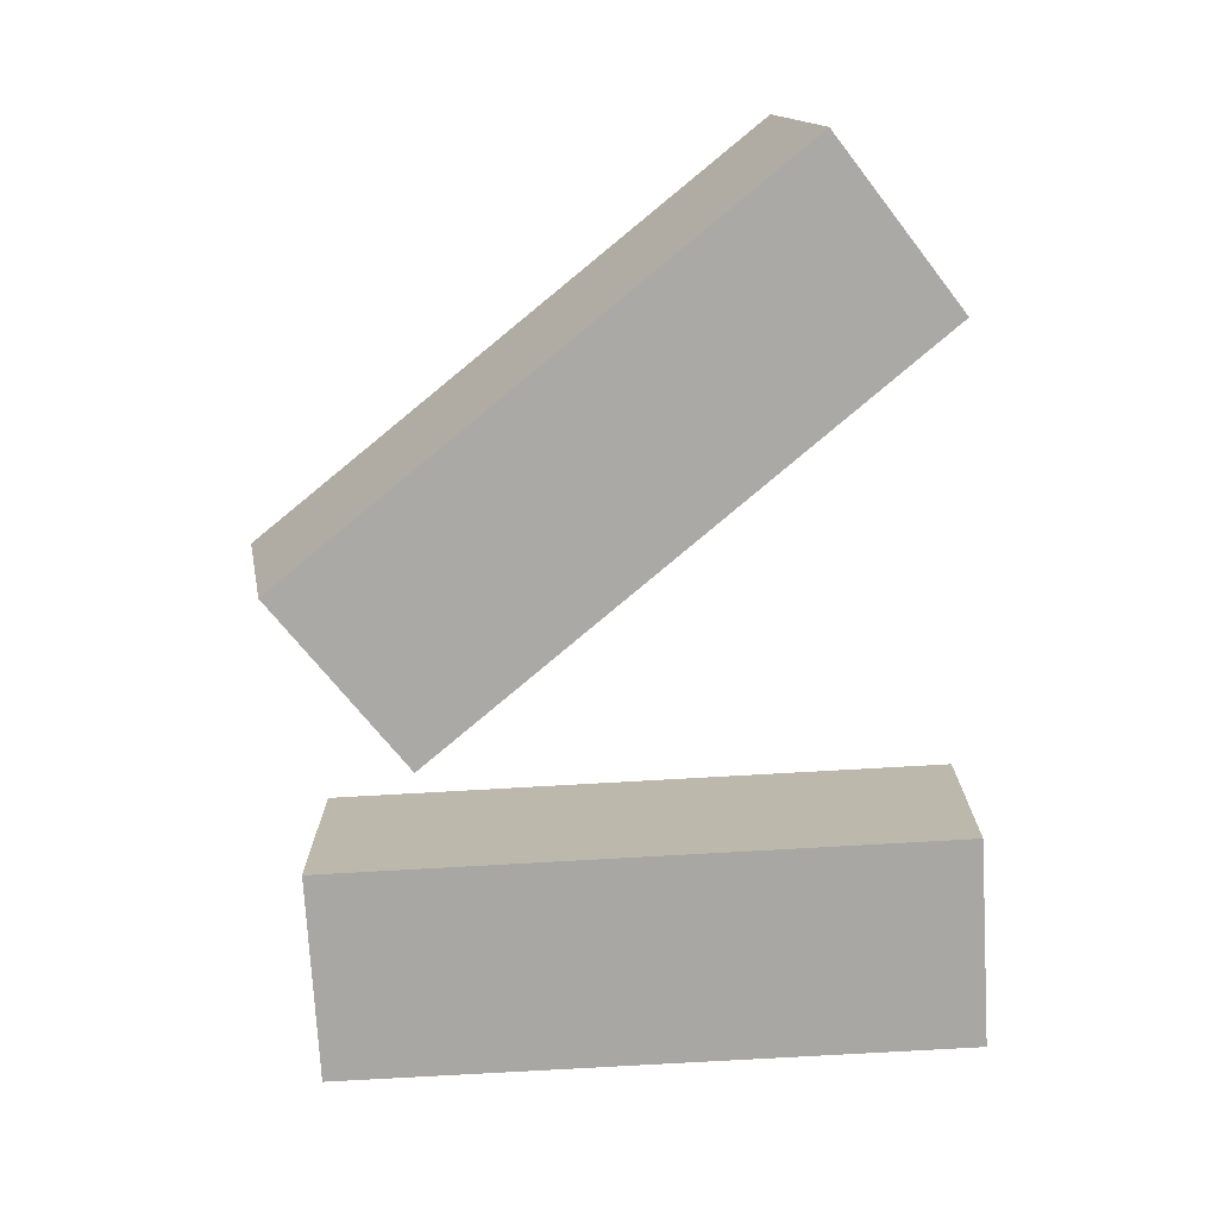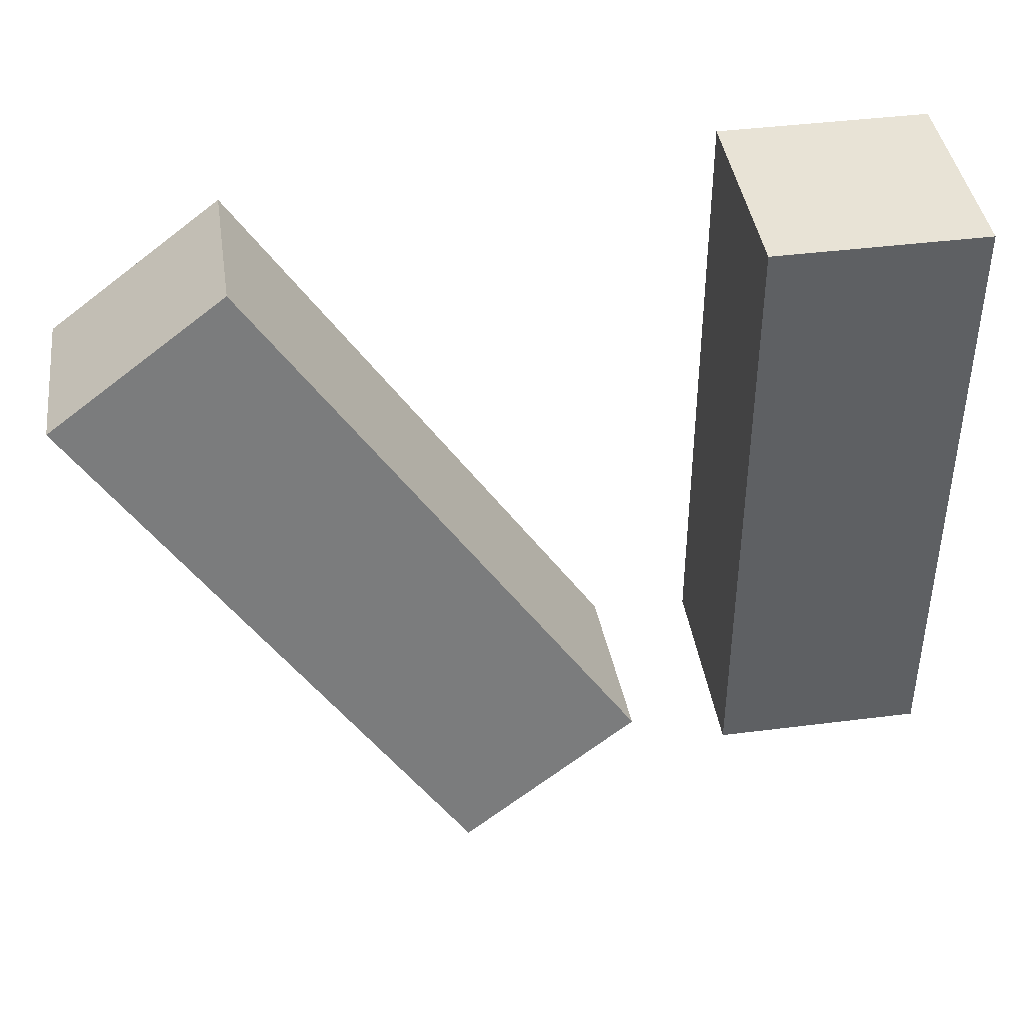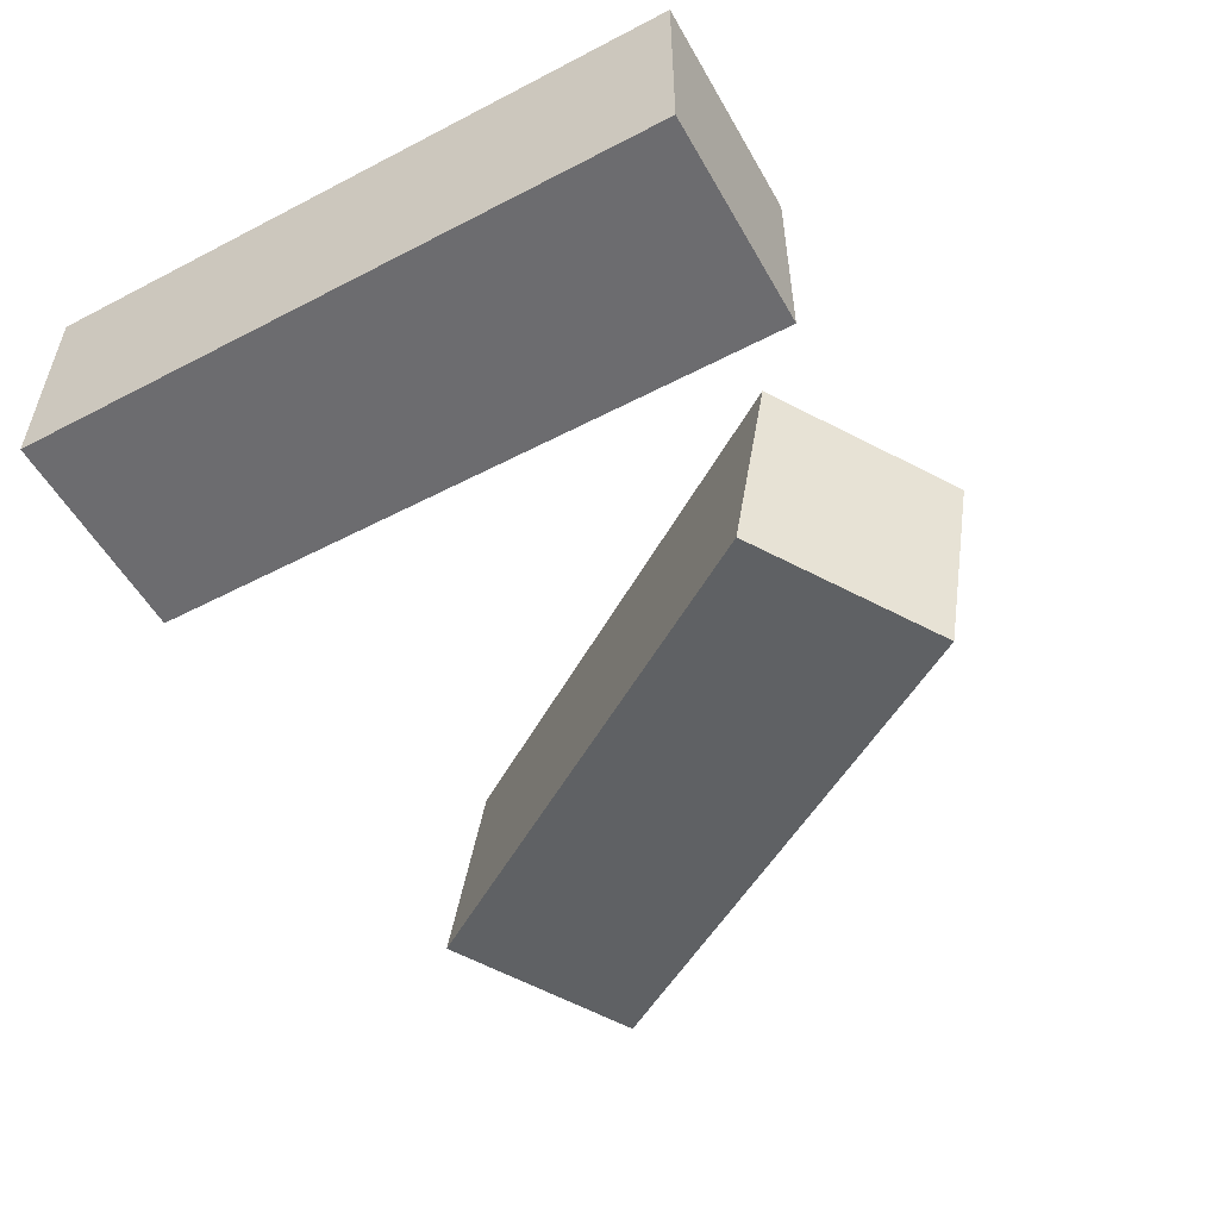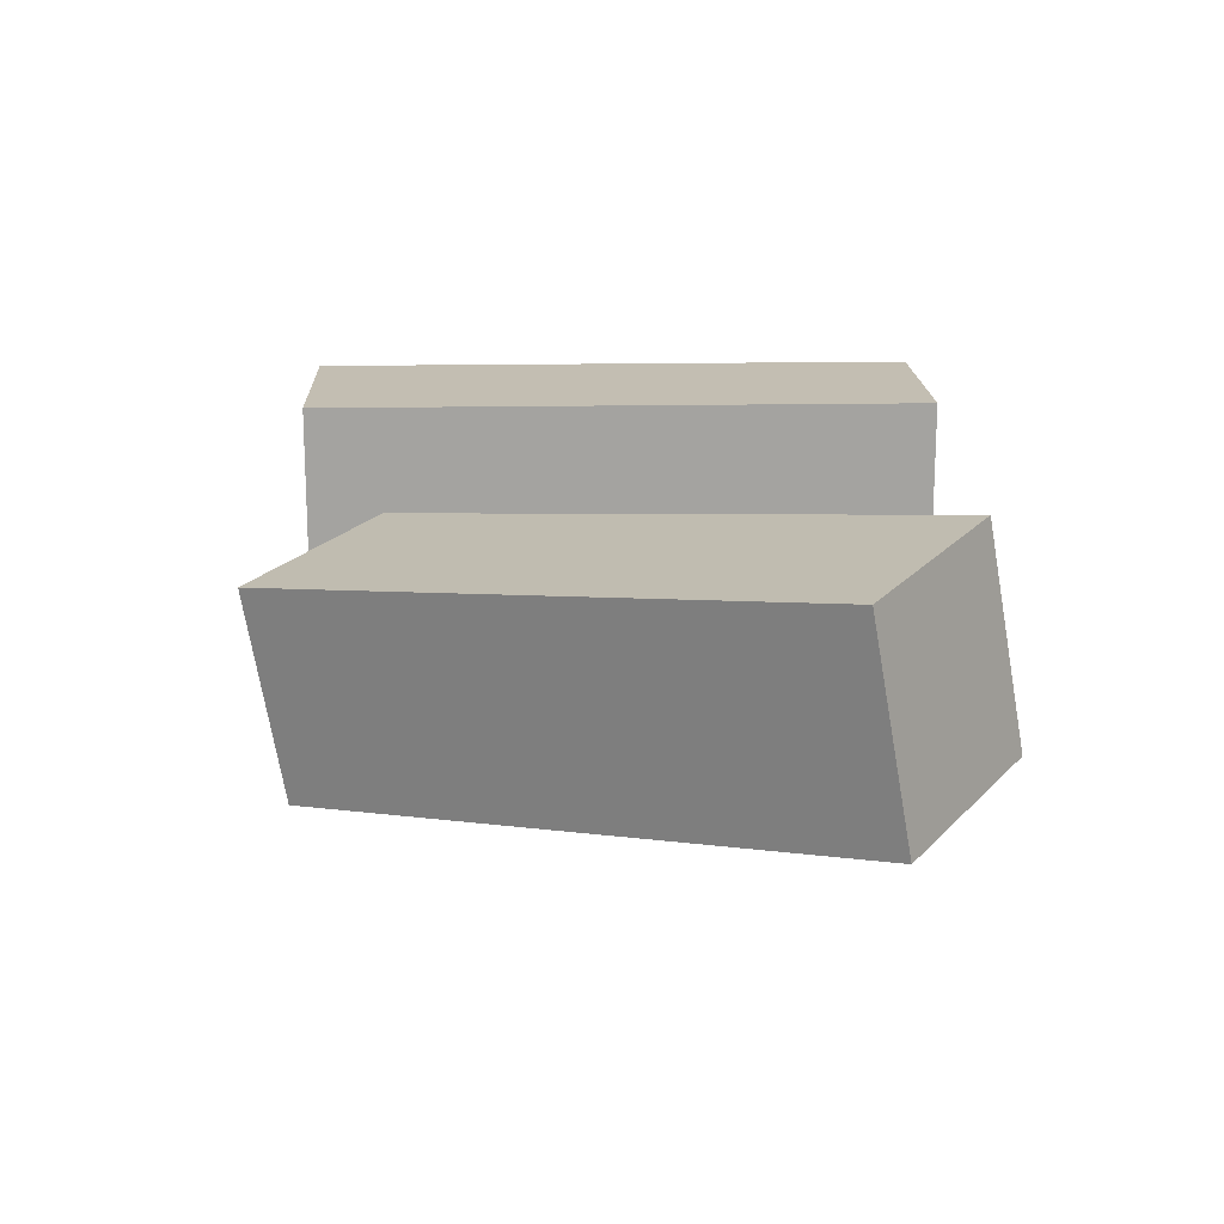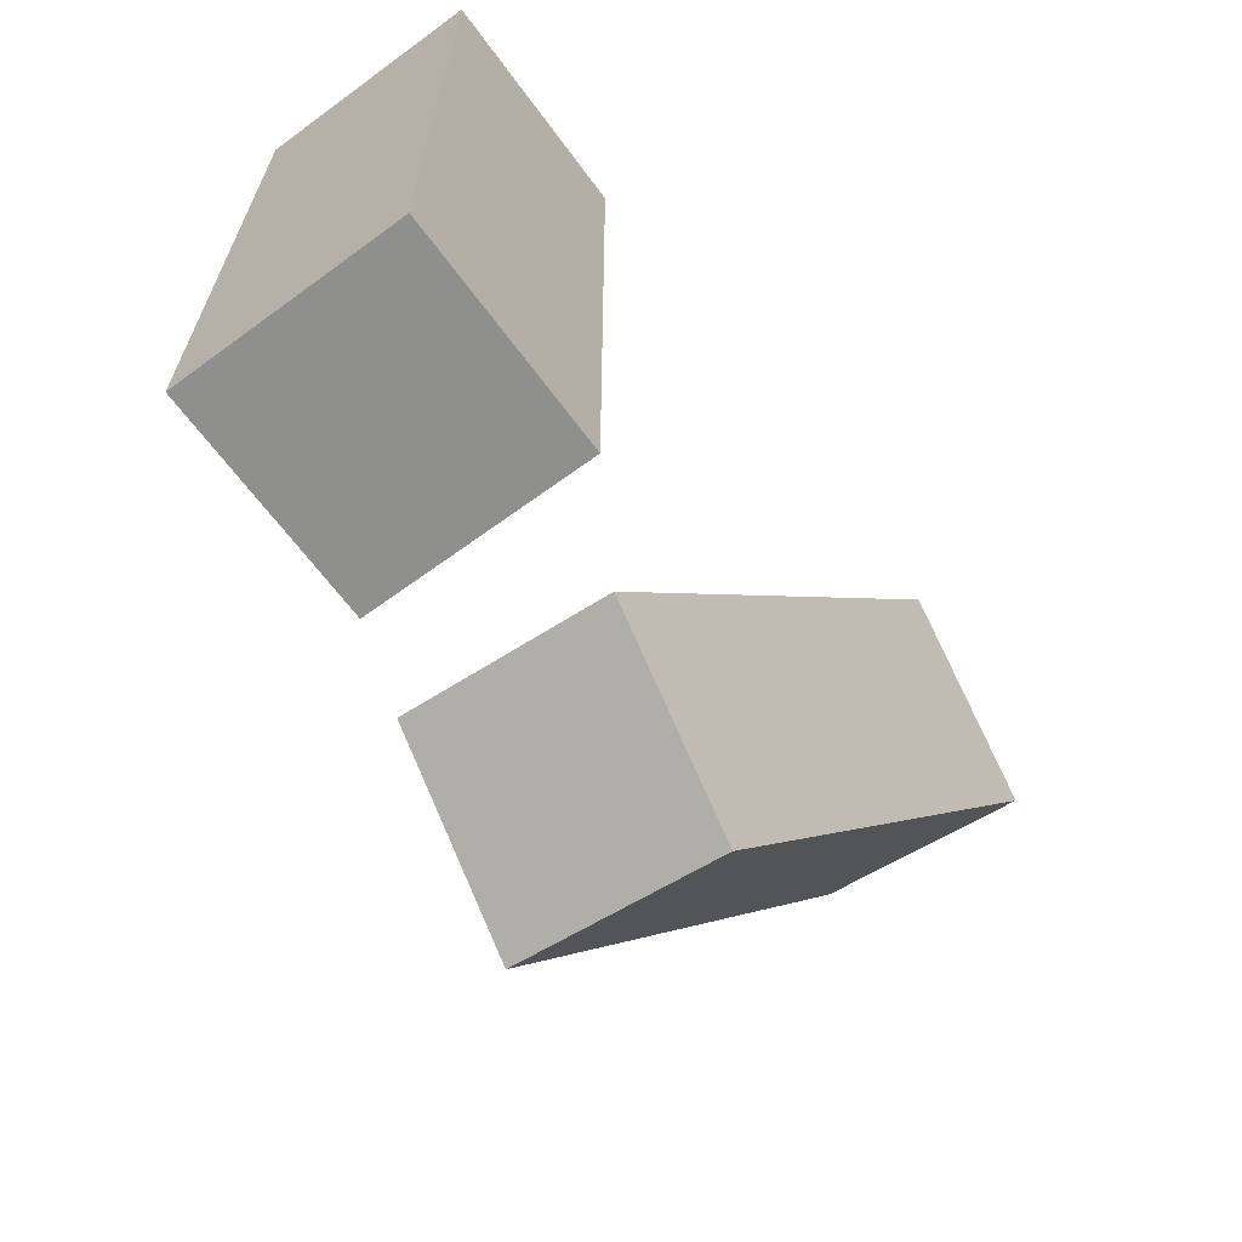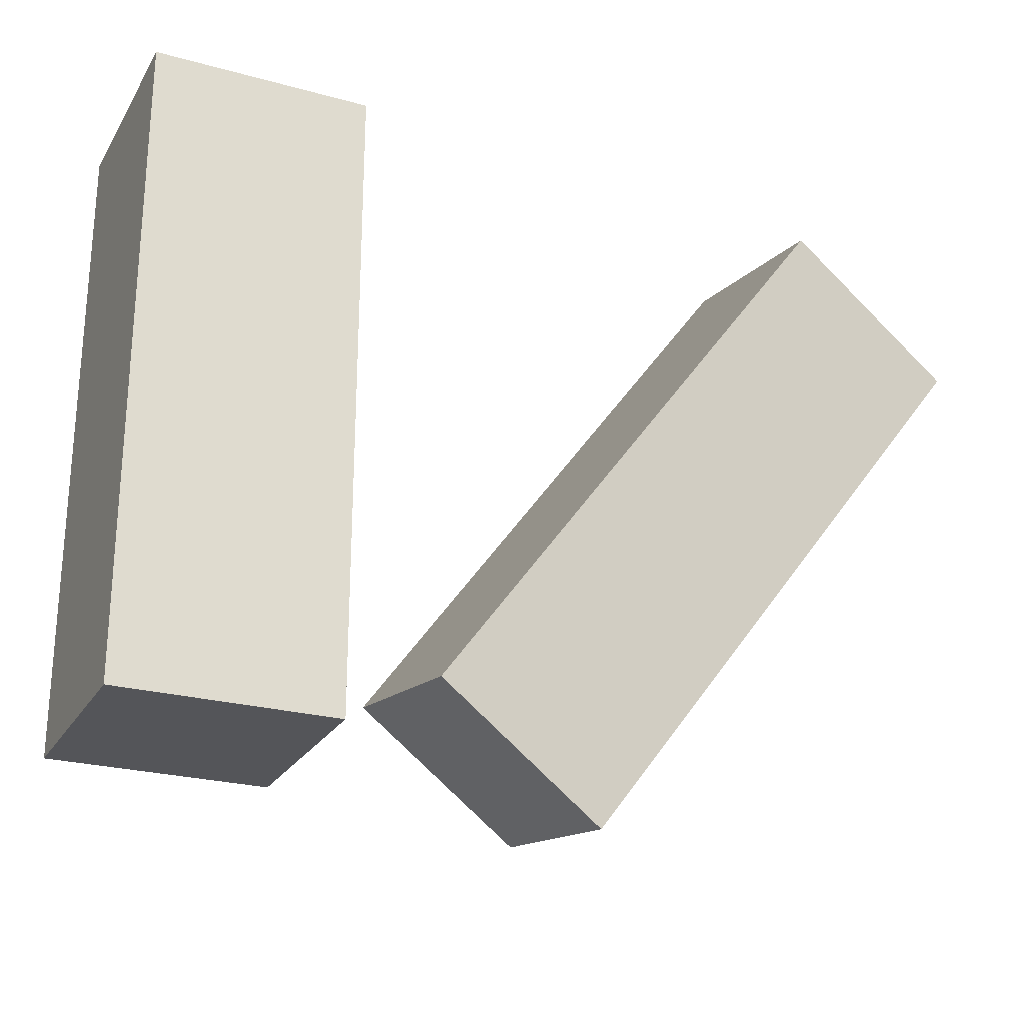
<metadata>
{"format":"obj","ext":"obj","renderer":"f3d","projection":"perspective","resolution":1024,"background":"white","views":[{"elev":-74.7,"azim":93.3,"up":"+Z"},{"elev":41.9,"azim":171.3,"up":"+Y"},{"elev":-53.8,"azim":-61.0,"up":"+Z"},{"elev":17.3,"azim":87.9,"up":"+Z"},{"elev":-65.1,"azim":-53.6,"up":"+Y"},{"elev":-24.7,"azim":-24.2,"up":"+Y"}]}
</metadata>
<code>
g Arms_Mesh
v -0.25 -0.625 -0.125
v 2.861e-07 -0.625 -0.125
v 2.861e-07 0.125 -0.125
v -0.25 0.125 -0.125
v -0.25 -0.625 0.125
v -0.25 0.125 0.125
v 2.861e-07 0.125 0.125
v 2.861e-07 -0.625 0.125
v -0.25 -0.625 -0.125
v -0.25 -0.625 0.125
v 2.861e-07 -0.625 0.125
v 2.861e-07 -0.625 -0.125
v 2.861e-07 -0.625 -0.125
v 2.861e-07 -0.625 0.125
v 2.861e-07 0.125 0.125
v 2.861e-07 0.125 -0.125
v 2.861e-07 0.125 -0.125
v 2.861e-07 0.125 0.125
v -0.25 0.125 0.125
v -0.25 0.125 -0.125
v -0.25 0.125 -0.125
v -0.25 0.125 0.125
v -0.25 -0.625 0.125
v -0.25 -0.625 -0.125
v 0.3463 -0.6671 0.009299
v 0.1415 -0.5259 0.0342
v 0.5717 0.07913 0.1409
v 0.7765 -0.06208 0.116
v 0.3463 -0.6237 -0.2369
v 0.7765 -0.01867 -0.1302
v 0.5717 0.1225 -0.1053
v 0.1415 -0.4825 -0.212
v 0.3463 -0.6671 0.009299
v 0.3463 -0.6237 -0.2369
v 0.1415 -0.4825 -0.212
v 0.1415 -0.5259 0.0342
v 0.1415 -0.5259 0.0342
v 0.1415 -0.4825 -0.212
v 0.5717 0.1225 -0.1053
v 0.5717 0.07913 0.1409
v 0.5717 0.07913 0.1409
v 0.5717 0.1225 -0.1053
v 0.7765 -0.01867 -0.1302
v 0.7765 -0.06208 0.116
v 0.7765 -0.06208 0.116
v 0.7765 -0.01867 -0.1302
v 0.3463 -0.6237 -0.2369
v 0.3463 -0.6671 0.009299
g Arms_Mesh_0
f 3 2 1
f 4 3 1
f 7 6 5
f 8 7 5
f 11 10 9
f 12 11 9
f 15 14 13
f 16 15 13
f 19 18 17
f 20 19 17
f 23 22 21
f 24 23 21
f 27 26 25
f 28 27 25
f 31 30 29
f 32 31 29
f 35 34 33
f 36 35 33
f 39 38 37
f 40 39 37
f 43 42 41
f 44 43 41
f 47 46 45
f 48 47 45

</code>
